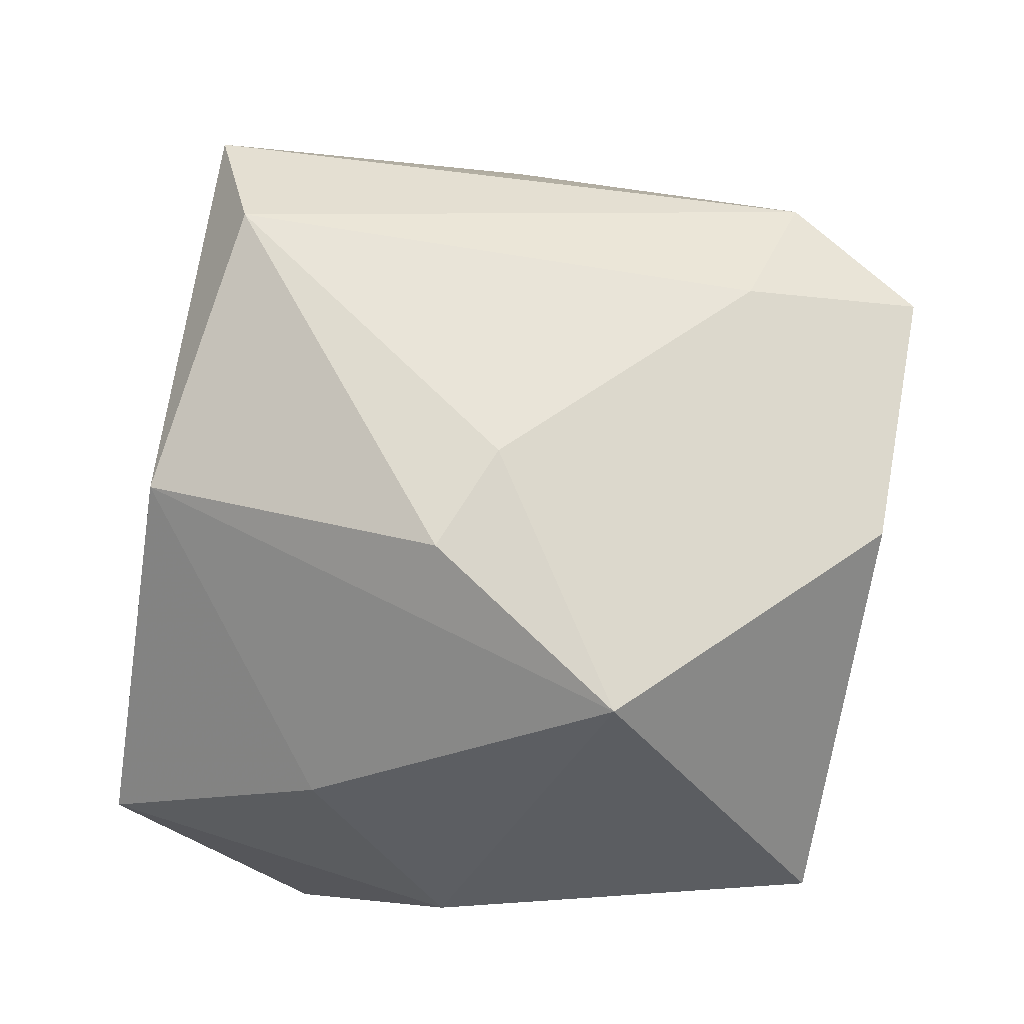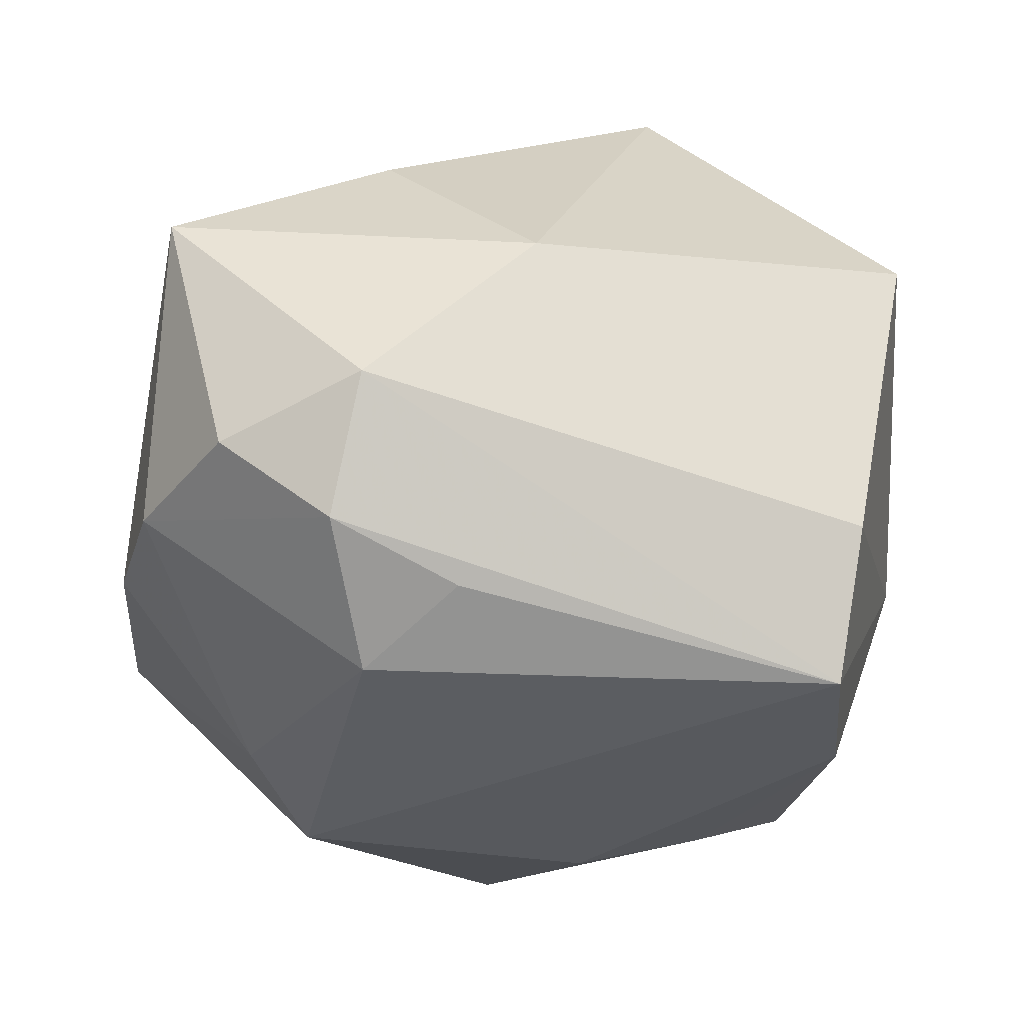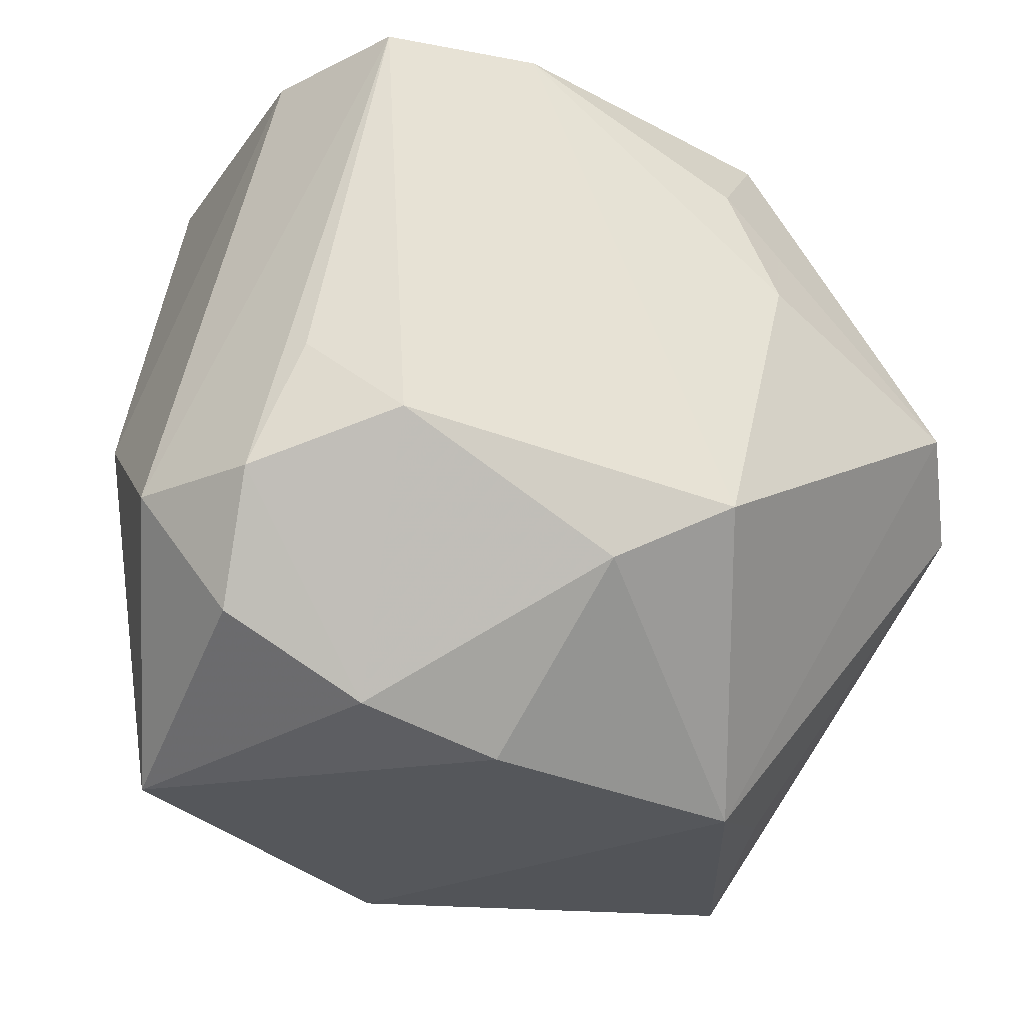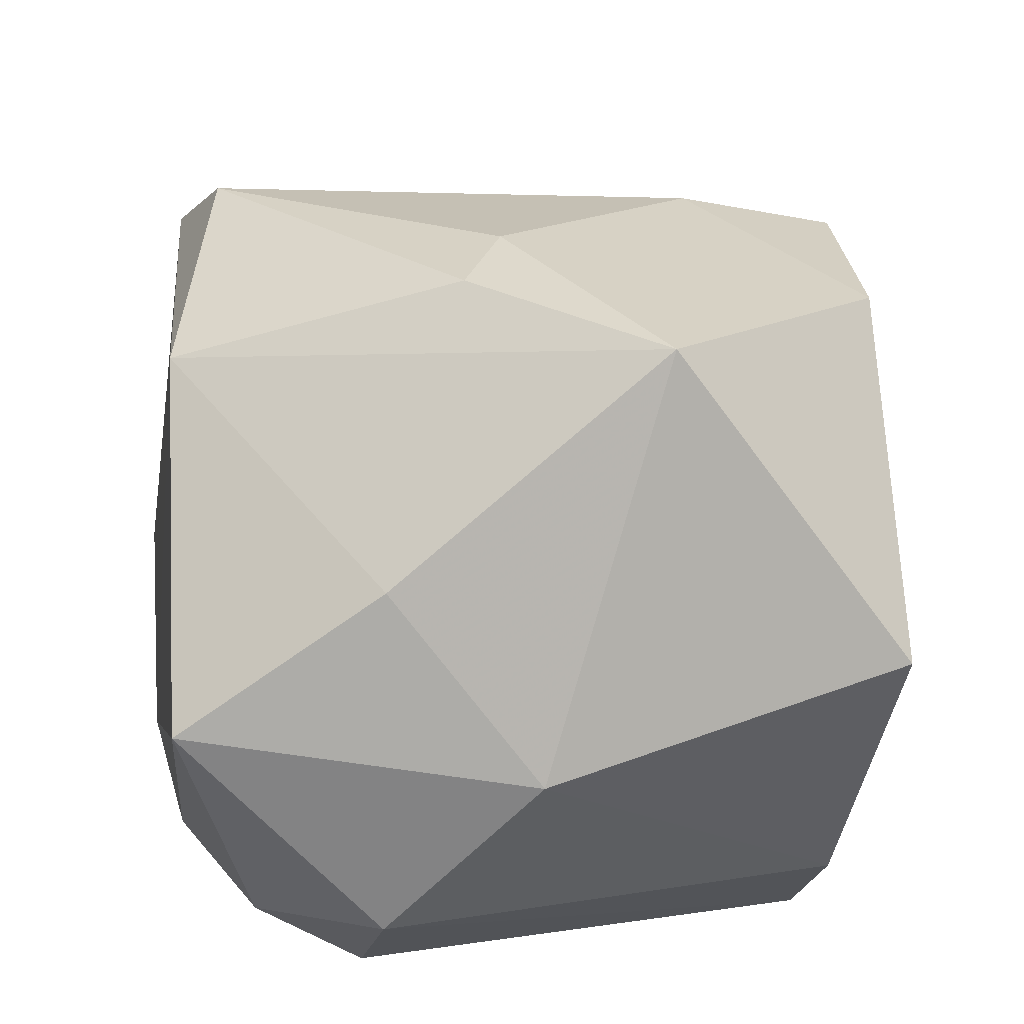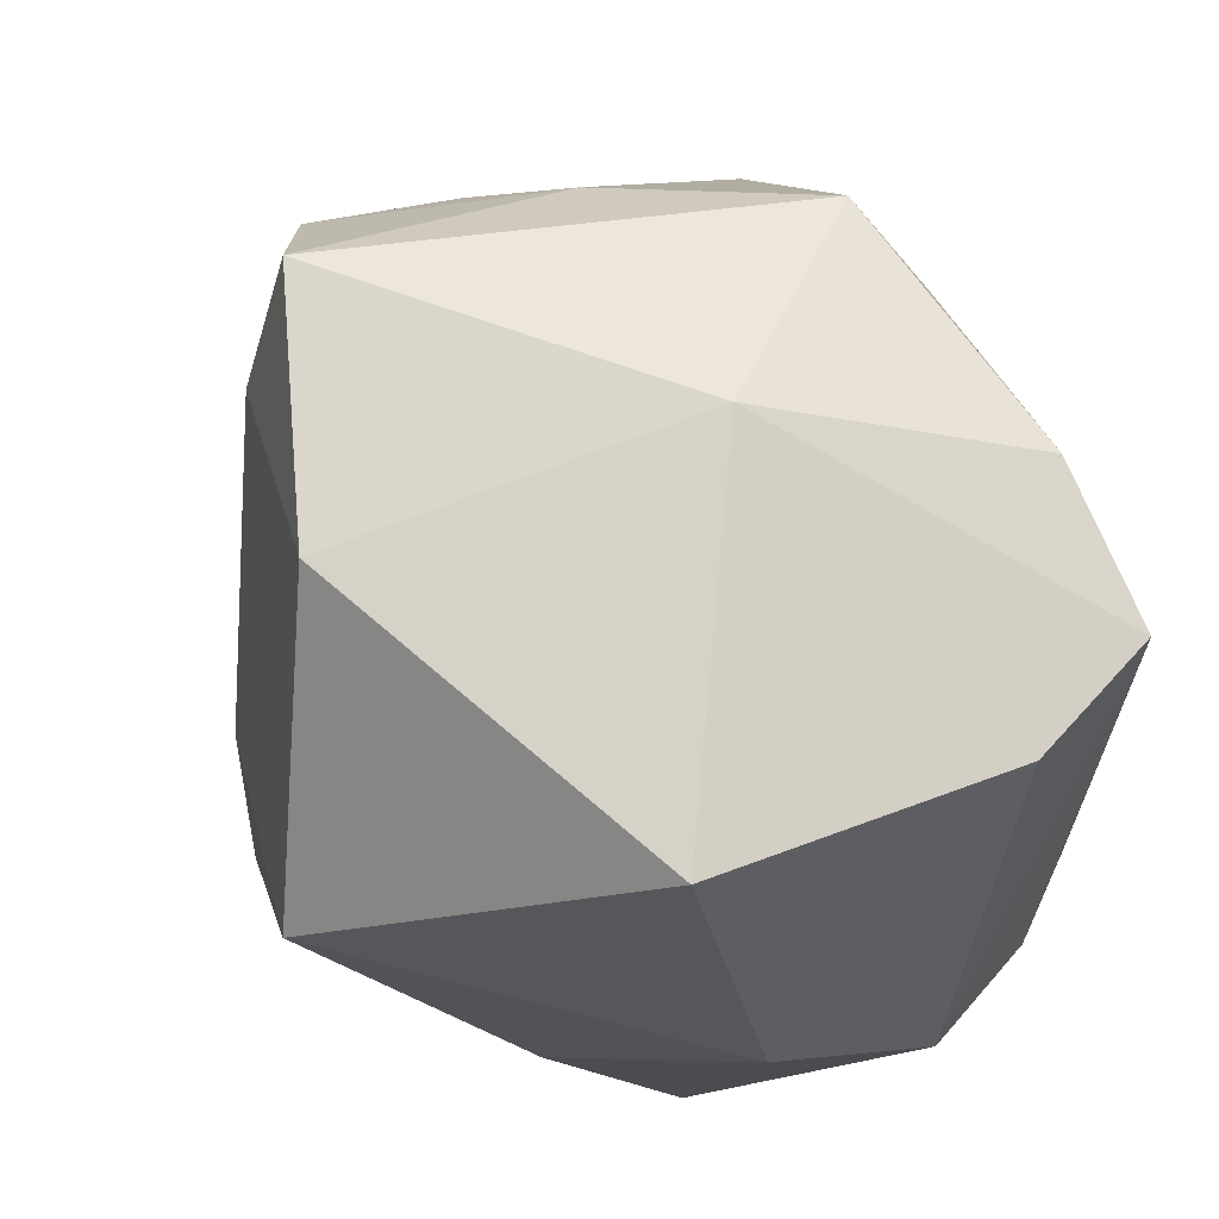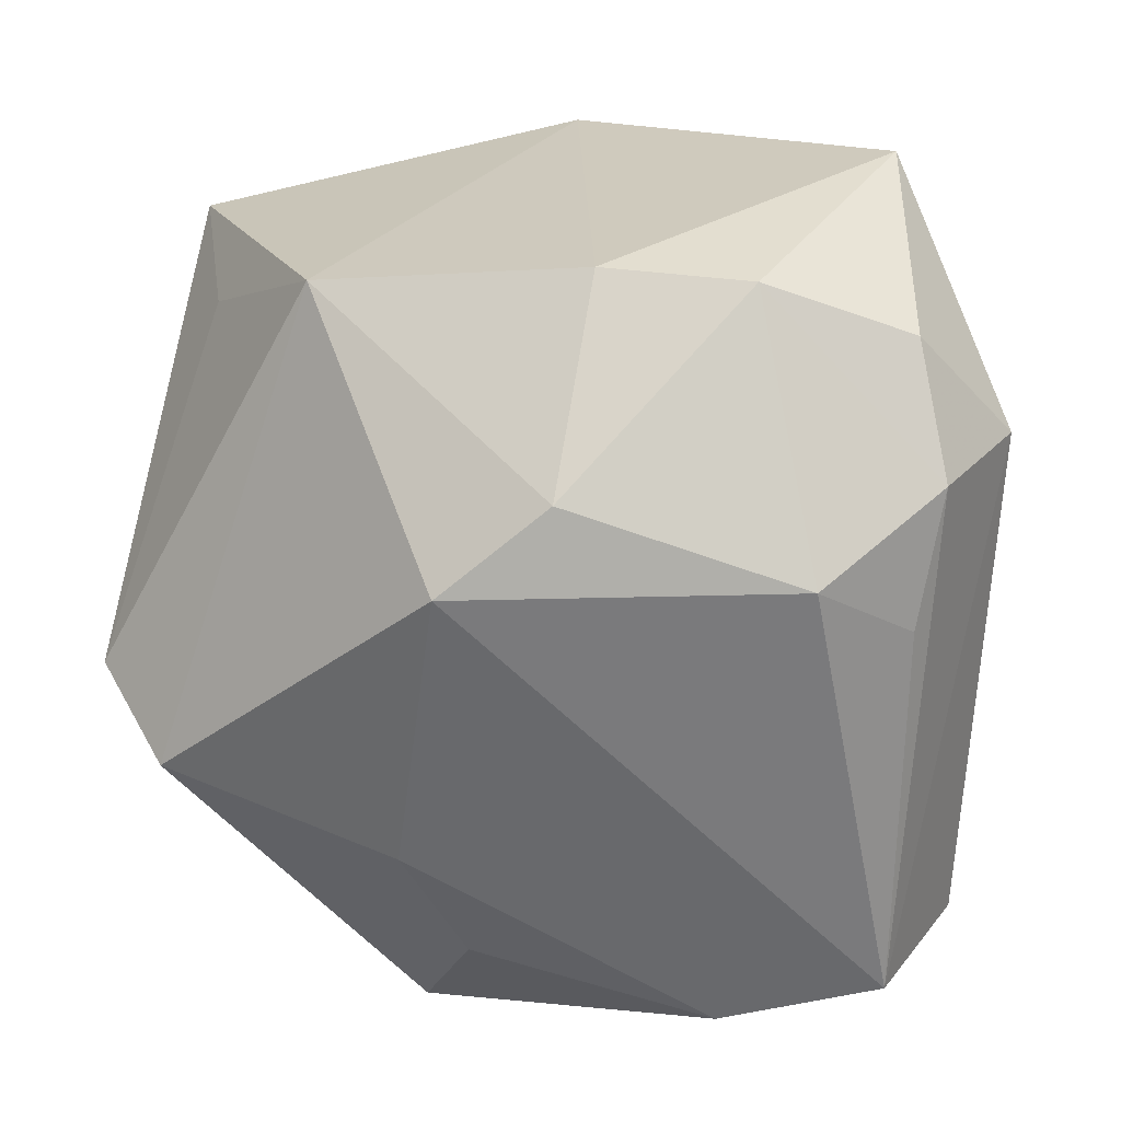
<metadata>
{"format":"obj","ext":"obj","renderer":"f3d","projection":"perspective","resolution":1024,"background":"white","views":[{"elev":80.0,"azim":96.4,"up":"+Z"},{"elev":-36.2,"azim":83.4,"up":"+Z"},{"elev":-33.1,"azim":159.6,"up":"+Y"},{"elev":37.7,"azim":82.3,"up":"+Z"},{"elev":67.6,"azim":71.6,"up":"+Y"},{"elev":-58.2,"azim":7.5,"up":"+Z"}]}
</metadata>
<code>
v -0.02436 0.01517 0.003317
v 0.00524 -0.003862 0.02673
v -0.01375 0.02167 -0.01708
v 0.01327 -0.02588 -0.01263
v 0.005417 0.02151 -0.02274
v -0.007674 -0.0135 -0.02398
v 0.02779 -0.001534 0.001387
v 0.02779 -0.01254 -0.0104
v -6.598e-05 0.02568 0.01944
v 0.023 -0.01392 -0.01835
v -0.009853 0.01492 -0.0212
v -0.02343 -0.02262 0.01592
v -0.02078 0.0188 -0.003038
v 0.02021 -0.005623 -0.02091
v 0.021 -0.01096 0.01349
v 0.003782 -0.02741 -0.0112
v -0.02642 0.0004707 0.006562
v 0.01462 -0.0111 -0.02398
v -0.01395 -0.02689 -0.007154
v -0.01602 0.01526 0.01911
v 0.02243 -0.02111 -0.01269
v -0.01663 -0.0196 0.02235
v -0.001657 -0.0005512 0.02569
v -0.02386 0.01832 0.01319
v -0.0004182 0.02802 -0.00515
v -0.03167 -0.002446 -0.009324
v 0.02325 0.02403 0.005308
v 0.002426 -0.02373 0.02044
v 4.46e-06 -0.01785 -0.02212
v -0.013 0.006525 -0.02198
v 0.02312 -0.02548 0.004566
v -0.02194 -0.02069 0.004467
v 0.01459 0.008717 0.02634
v 0.02151 0.02028 -0.01515
v -0.02785 0.001344 -0.01634
v 0.01642 0.01926 -0.02398
v -0.01723 0.02704 0.01528
f 25 3 37
f 32 12 26
f 11 35 3
f 12 22 24
f 25 37 9
f 9 27 25
f 33 27 9
f 12 32 19
f 19 32 26
f 19 35 6
f 26 35 19
f 6 35 30
f 35 11 30
f 33 9 23
f 28 22 12
f 12 19 28
f 26 12 17
f 17 24 26
f 12 24 17
f 1 35 26
f 26 24 1
f 37 24 20
f 20 24 22
f 22 23 20
f 20 9 37
f 20 23 9
f 33 28 15
f 15 28 31
f 36 8 10
f 10 14 36
f 2 23 22
f 22 28 2
f 33 23 2
f 2 28 33
f 3 35 13
f 35 1 13
f 13 37 3
f 13 24 37
f 13 1 24
f 31 8 7
f 7 15 31
f 33 15 7
f 7 27 33
f 29 19 6
f 21 4 10
f 31 4 21
f 10 8 21
f 21 8 31
f 25 27 34
f 34 36 25
f 8 36 34
f 27 7 34
f 34 7 8
f 5 3 25
f 25 36 5
f 5 11 3
f 5 30 11
f 6 30 5
f 5 36 6
f 6 36 18
f 18 36 14
f 18 29 6
f 18 14 10
f 10 4 18
f 4 29 18
f 19 29 16
f 16 29 4
f 16 4 31
f 31 28 16
f 16 28 19

</code>
